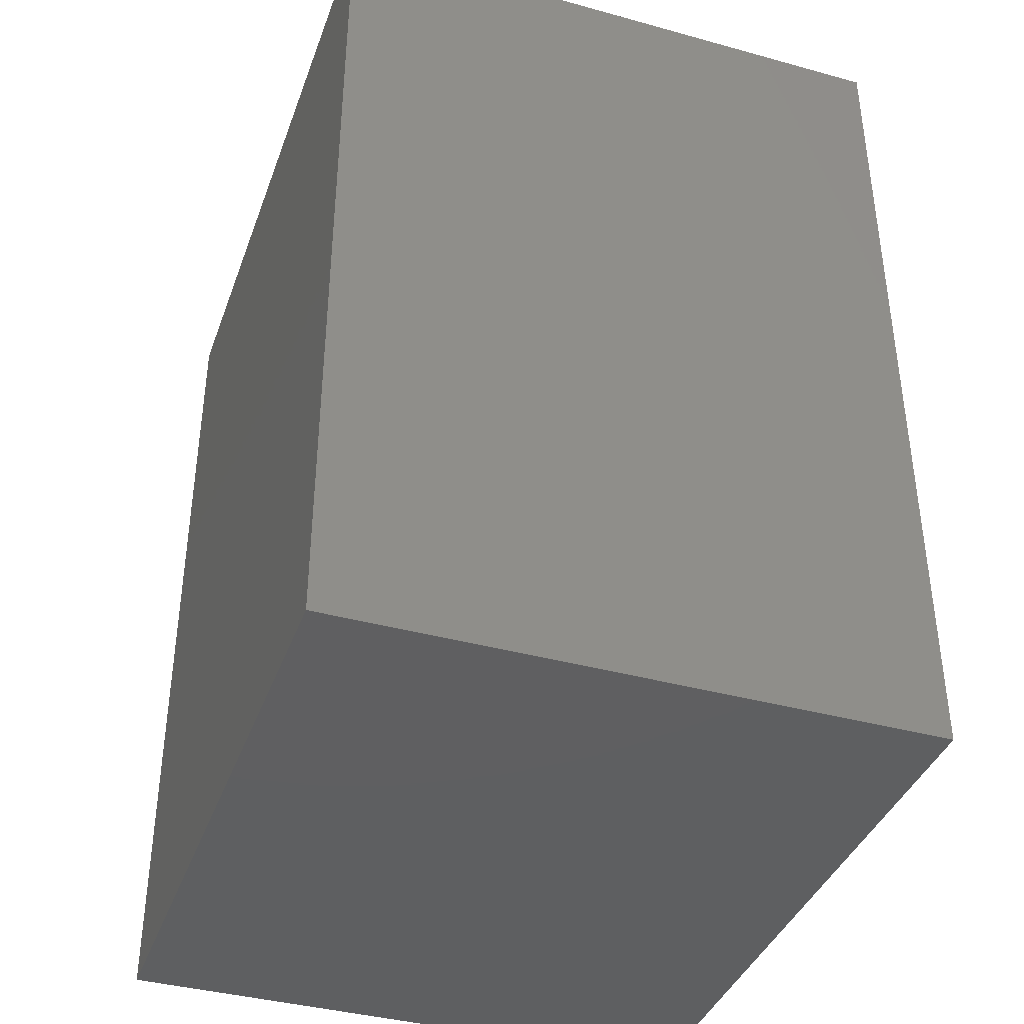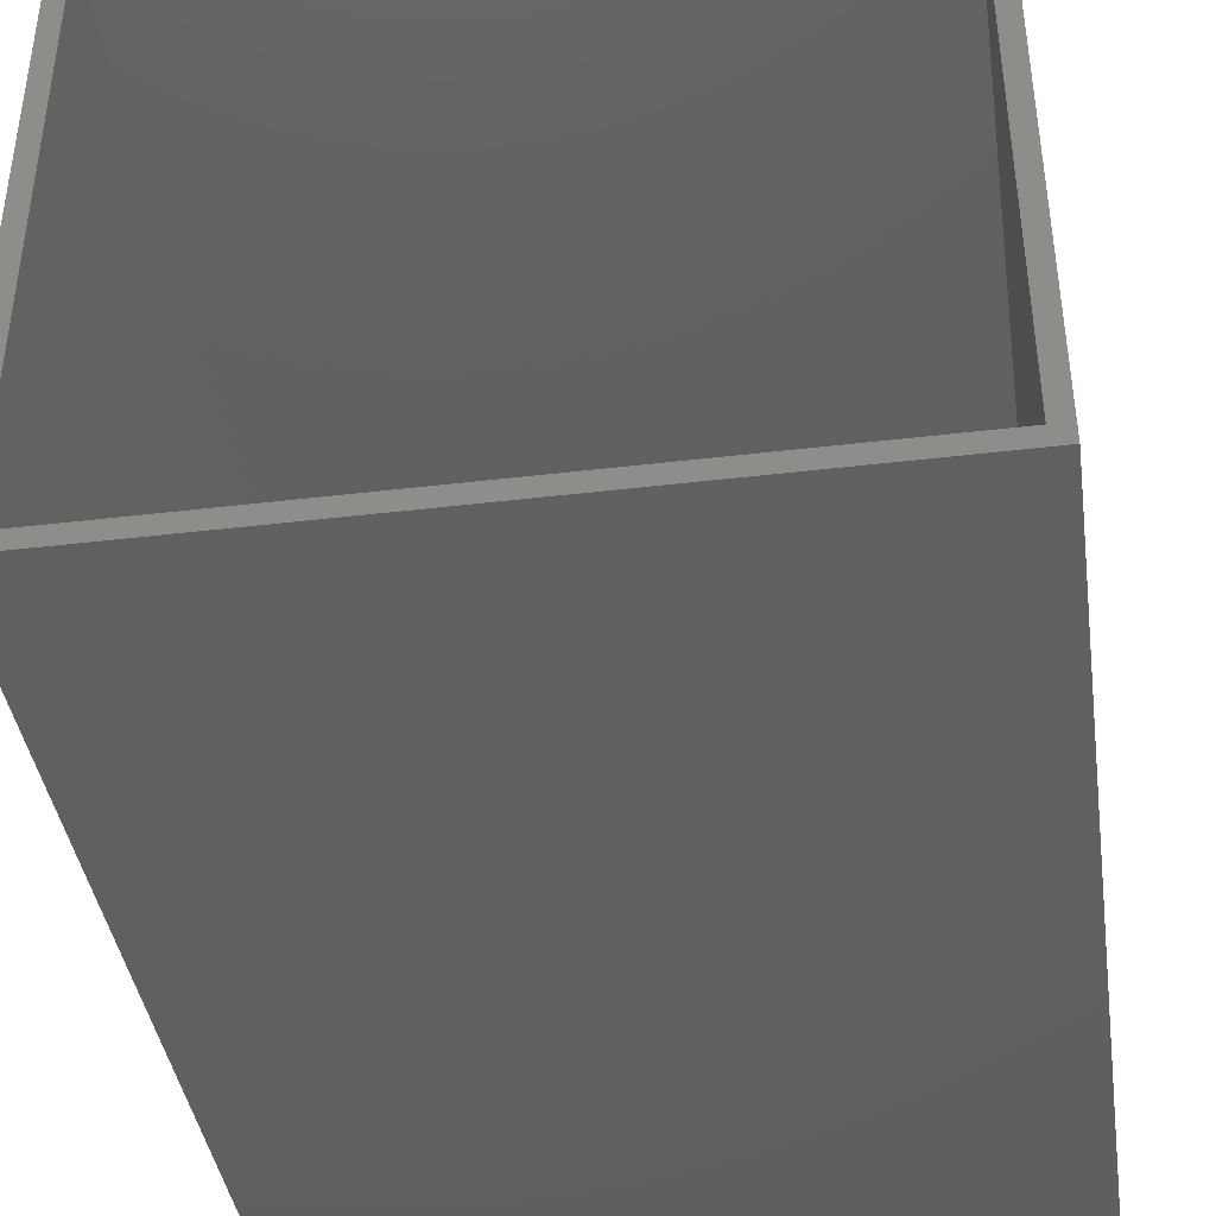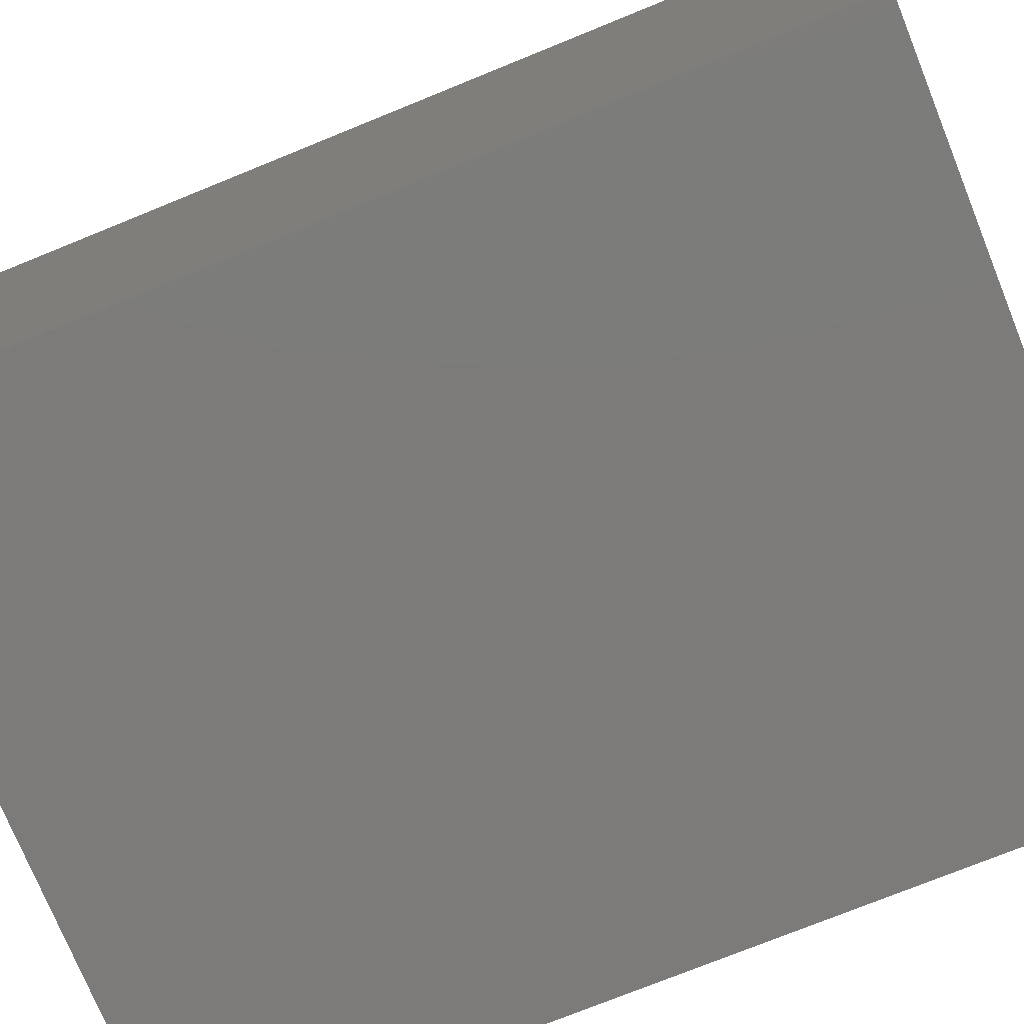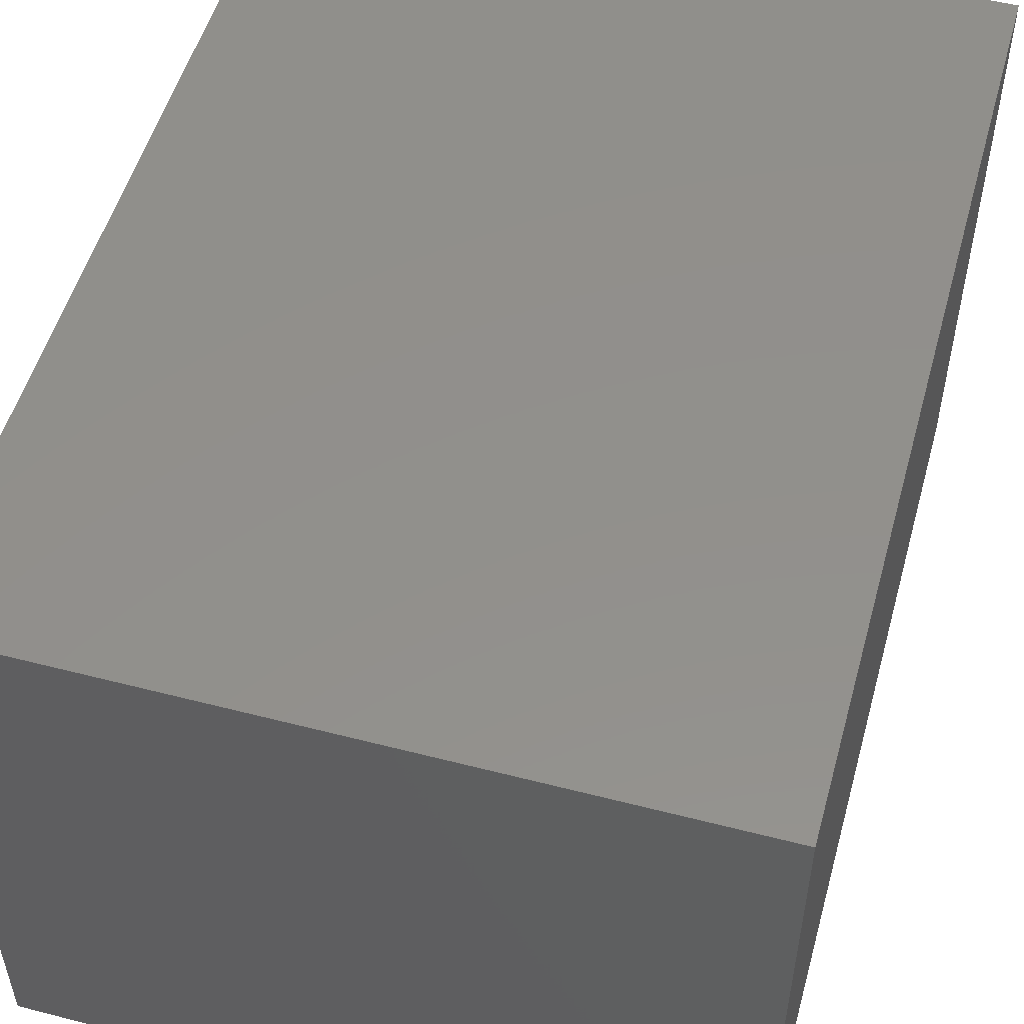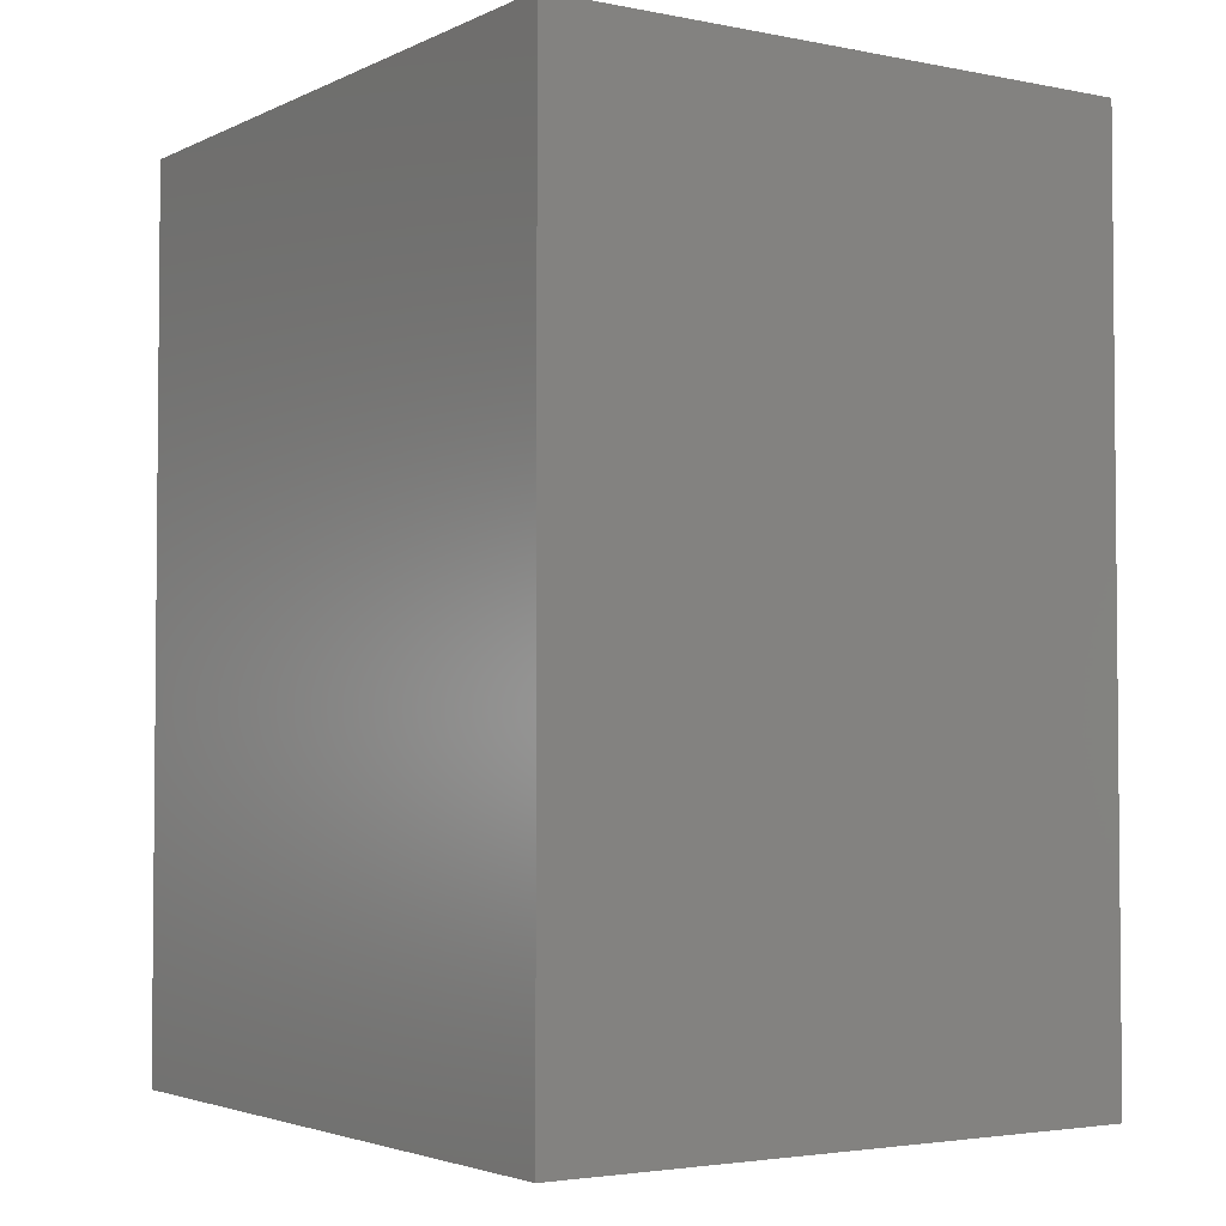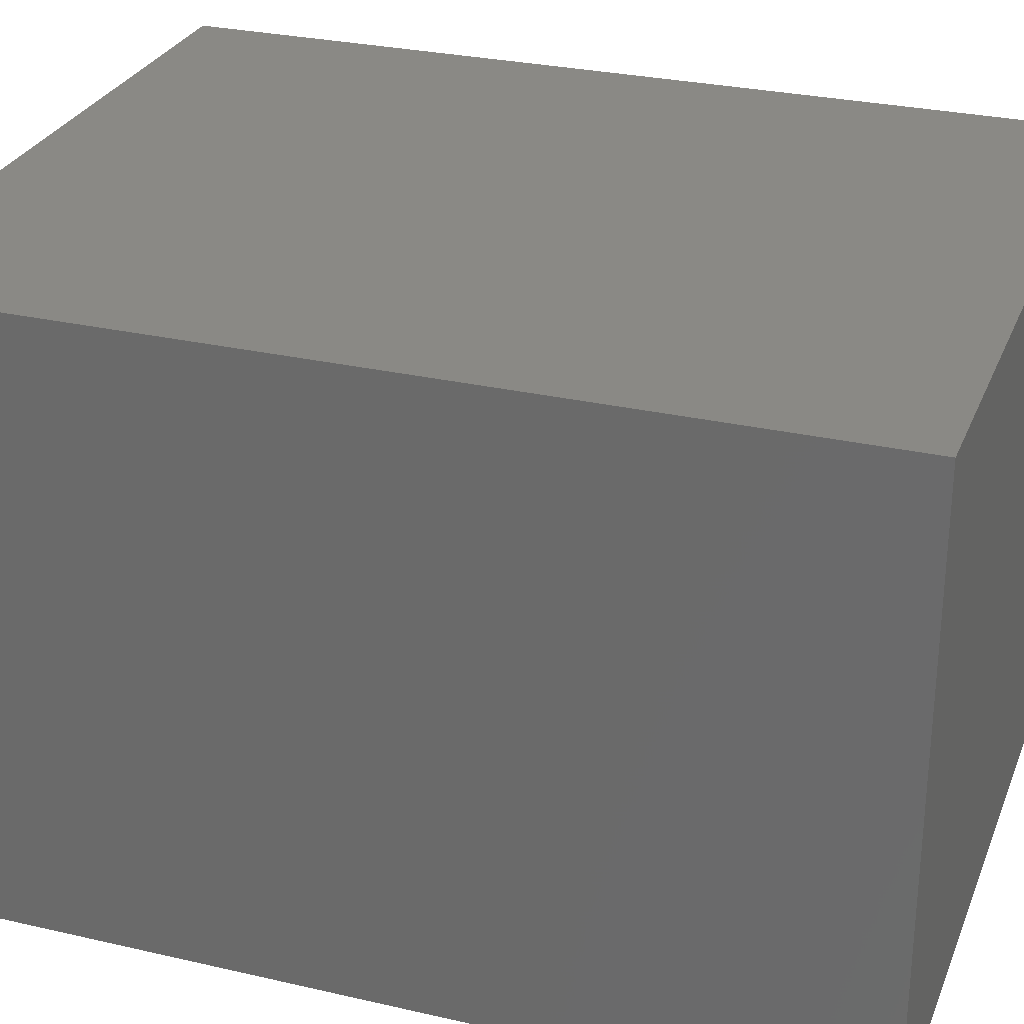
<metadata>
{"format":"stl","ext":"stl","renderer":"f3d","projection":"perspective","resolution":1024,"background":"white","views":[{"elev":-39.1,"azim":-109.0,"up":"+Z"},{"elev":-40.8,"azim":8.3,"up":"+Y"},{"elev":-74.9,"azim":112.1,"up":"+Y"},{"elev":52.6,"azim":-164.5,"up":"+Y"},{"elev":-3.2,"azim":-123.7,"up":"+Z"},{"elev":28.4,"azim":109.2,"up":"+Y"}]}
</metadata>
<code>
# stl→obj: 16 verts, 28 faces
v -28.25 44.5 0
v -28.25 -4.5 3e-15
v -28.25 44.5 73.5
v -28.25 -4.5 73.5
v 28.25 44.5 0
v 28.25 -4.5 3e-15
v 28.25 44.5 73.5
v 26.75 43 73.5
v -26.75 43 73.5
v 26.75 -3 73.5
v 28.25 -4.5 73.5
v -26.75 -3 73.5
v 26.75 -3 1.5
v -26.75 -3 1.5
v -26.75 43 1.5
v 26.75 43 1.5
f 1 2 3
f 3 2 4
f 2 1 5
f 6 2 5
f 1 3 5
f 5 3 7
f 8 7 9
f 10 4 11
f 3 4 12
f 3 12 9
f 3 9 7
f 7 8 11
f 8 10 11
f 12 4 10
f 4 2 6
f 11 4 6
f 6 5 7
f 11 6 7
f 10 13 12
f 12 13 14
f 9 12 14
f 15 9 14
f 10 8 13
f 13 8 16
f 16 8 9
f 15 16 9
f 13 16 14
f 14 16 15

</code>
